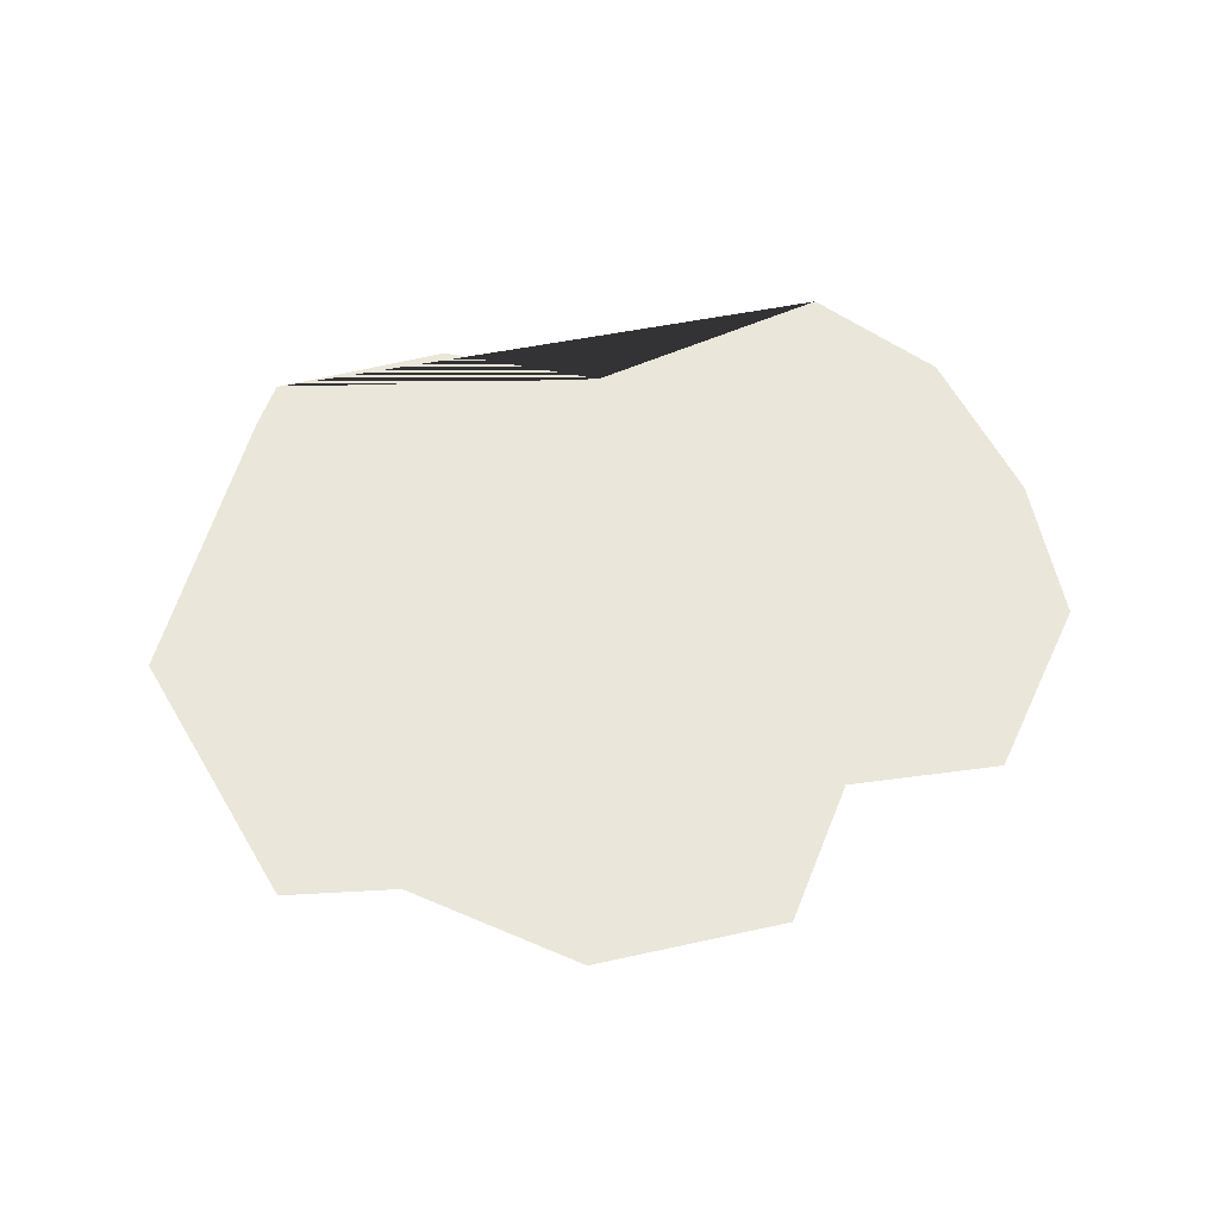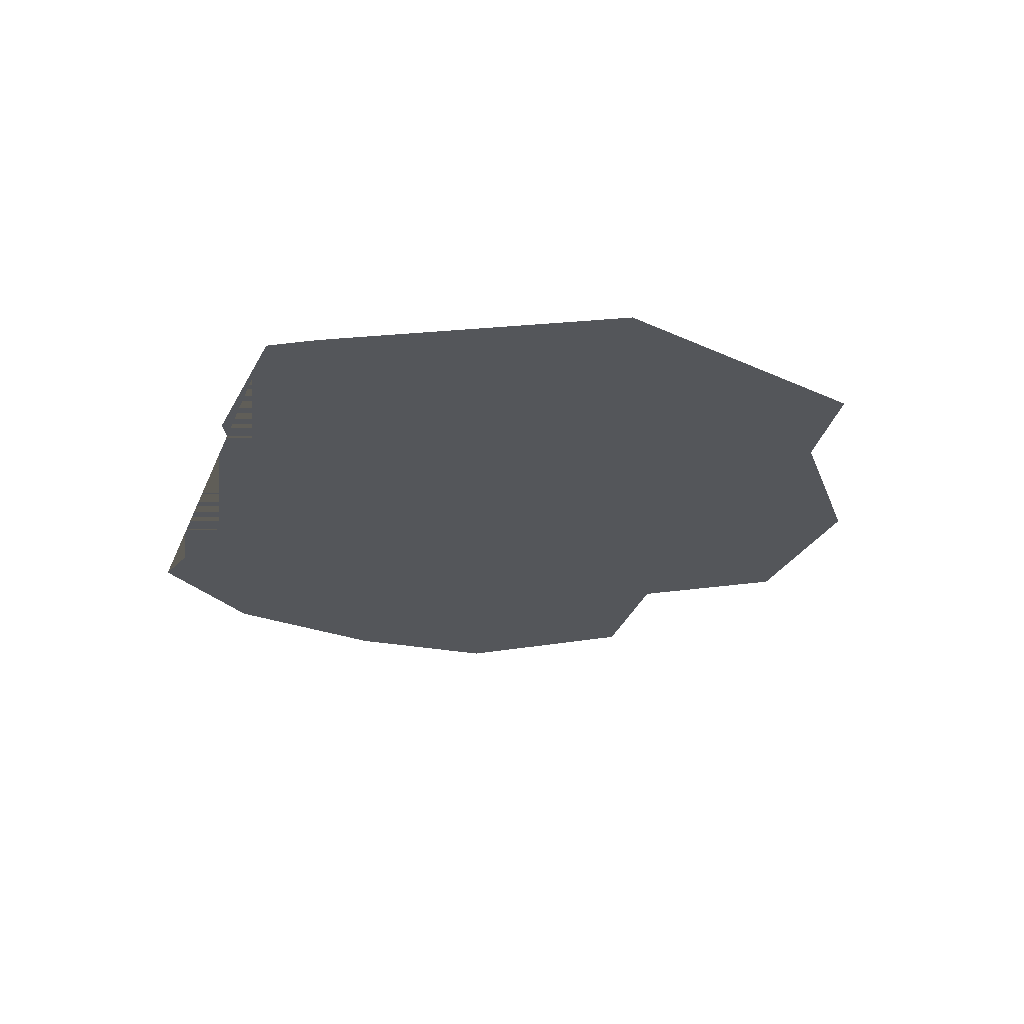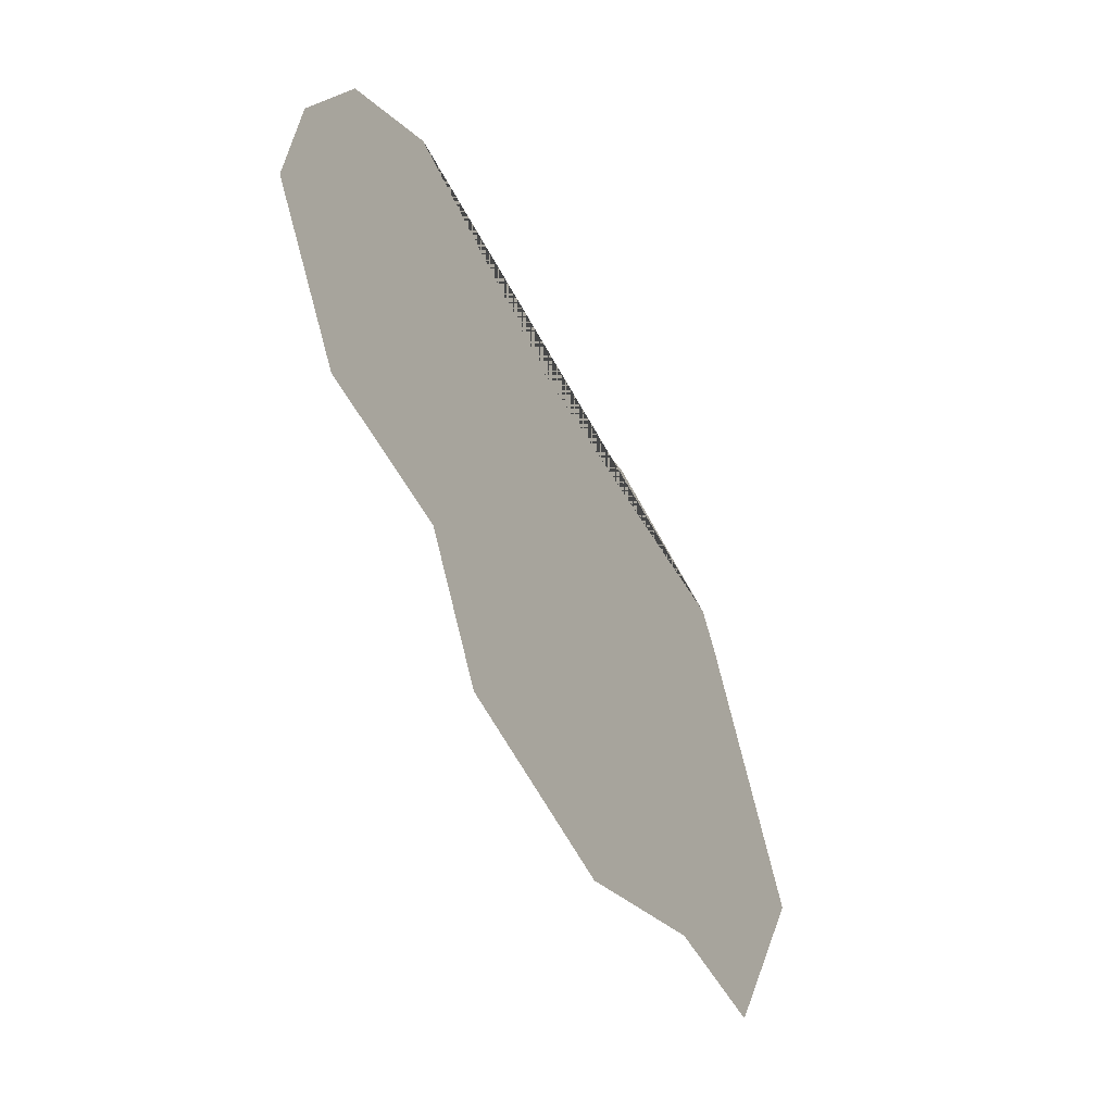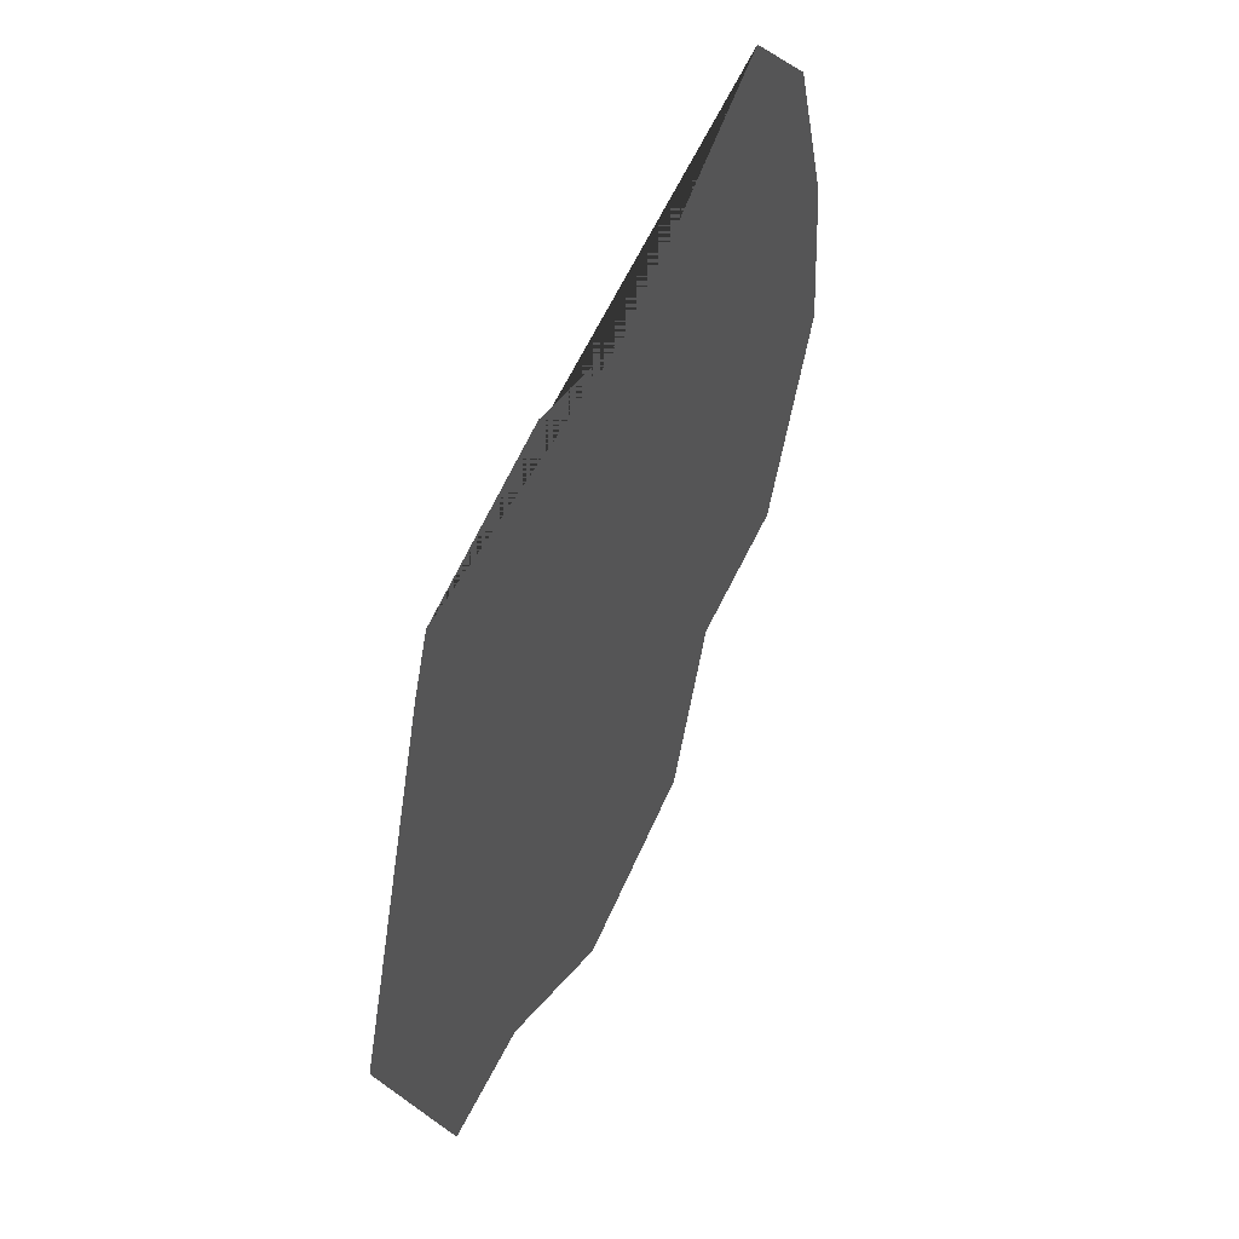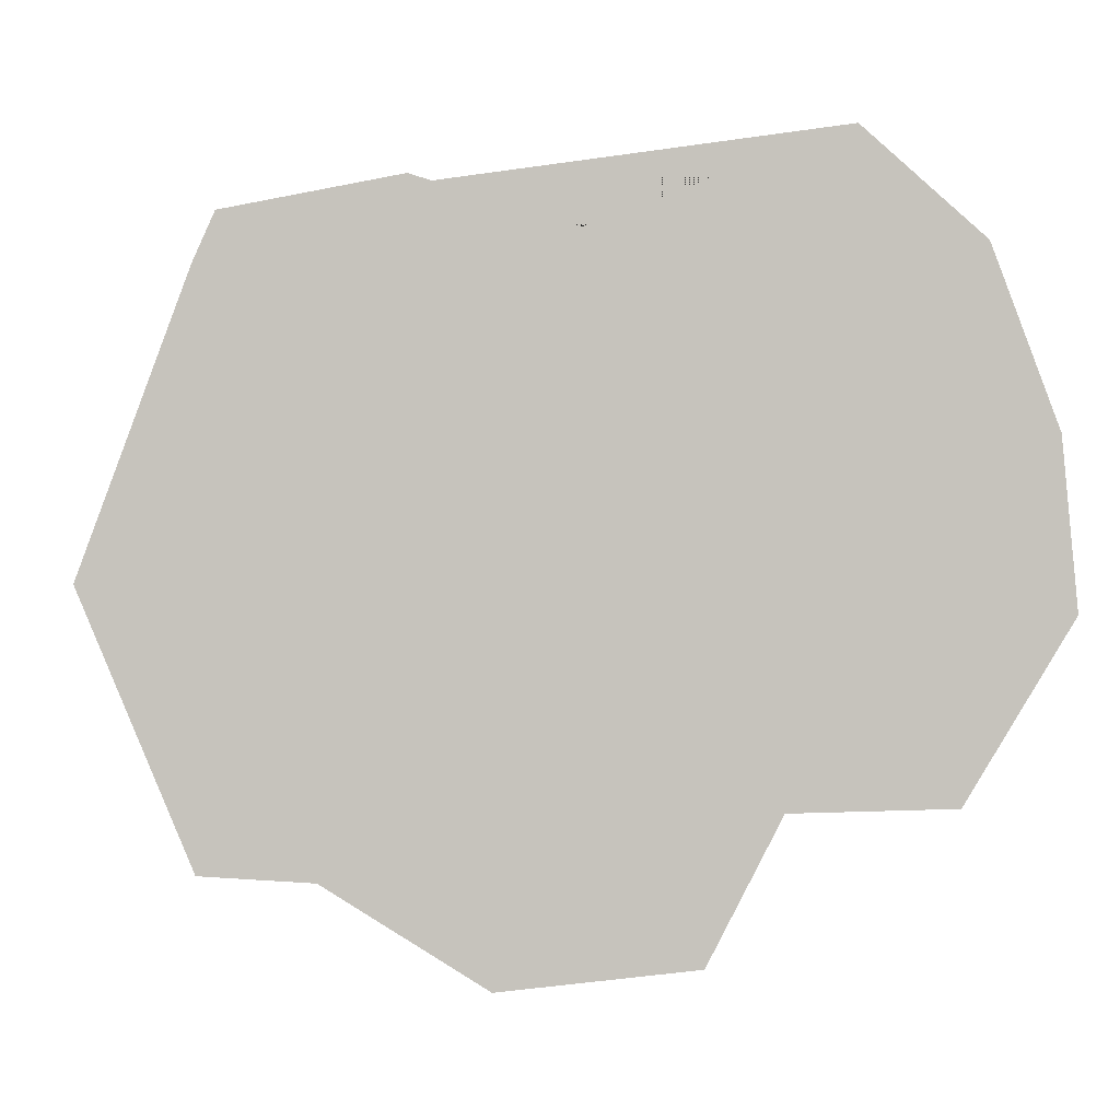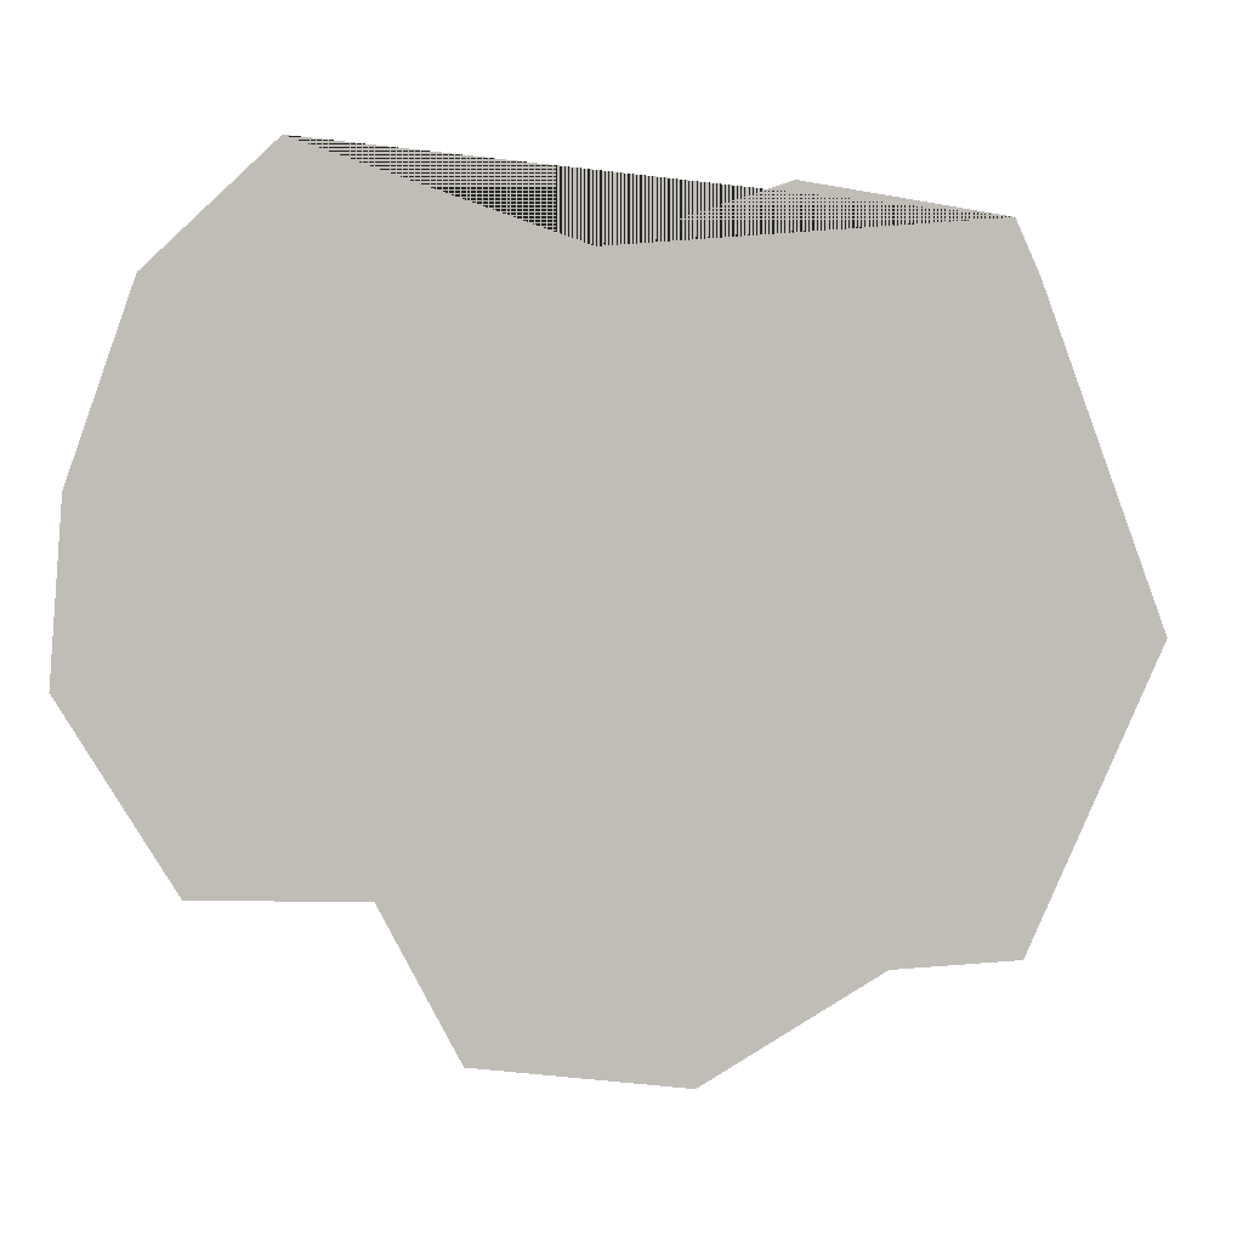
<metadata>
{"format":"obj","ext":"obj","renderer":"f3d","projection":"perspective","resolution":1024,"background":"white","views":[{"elev":55.0,"azim":173.9,"up":"+Y"},{"elev":-25.7,"azim":77.3,"up":"+Y"},{"elev":-57.1,"azim":-60.9,"up":"+Z"},{"elev":48.6,"azim":113.2,"up":"+Z"},{"elev":-2.9,"azim":-170.9,"up":"+Z"},{"elev":4.9,"azim":-7.1,"up":"+Z"}]}
</metadata>
<code>
o province_179
v 0.2281 0.001999 0.02203
v 0.2199 0.001999 0.02332
v 0.2126 0.001999 0.02089
v 0.2015 0.001999 0.02474
v 0.1964 0.001999 0.01989
v 0.1936 0.001999 0.01218
v 0.1931 0.001999 0.005045
v 0.1976 0.001999 -0.002521
v 0.2045 0.001999 -0.002759
v 0.2078 0.001999 -0.008945
v 0.2163 0.001999 -0.01001
v 0.2236 0.001999 -0.005733
v 0.2287 0.001999 -0.005495
v 0.234 0.001999 0.00652
v 0.2291 0.001999 0.01984
f 1 15 14 13 12 11 10 9 8 7 6 5 4 3 2

</code>
